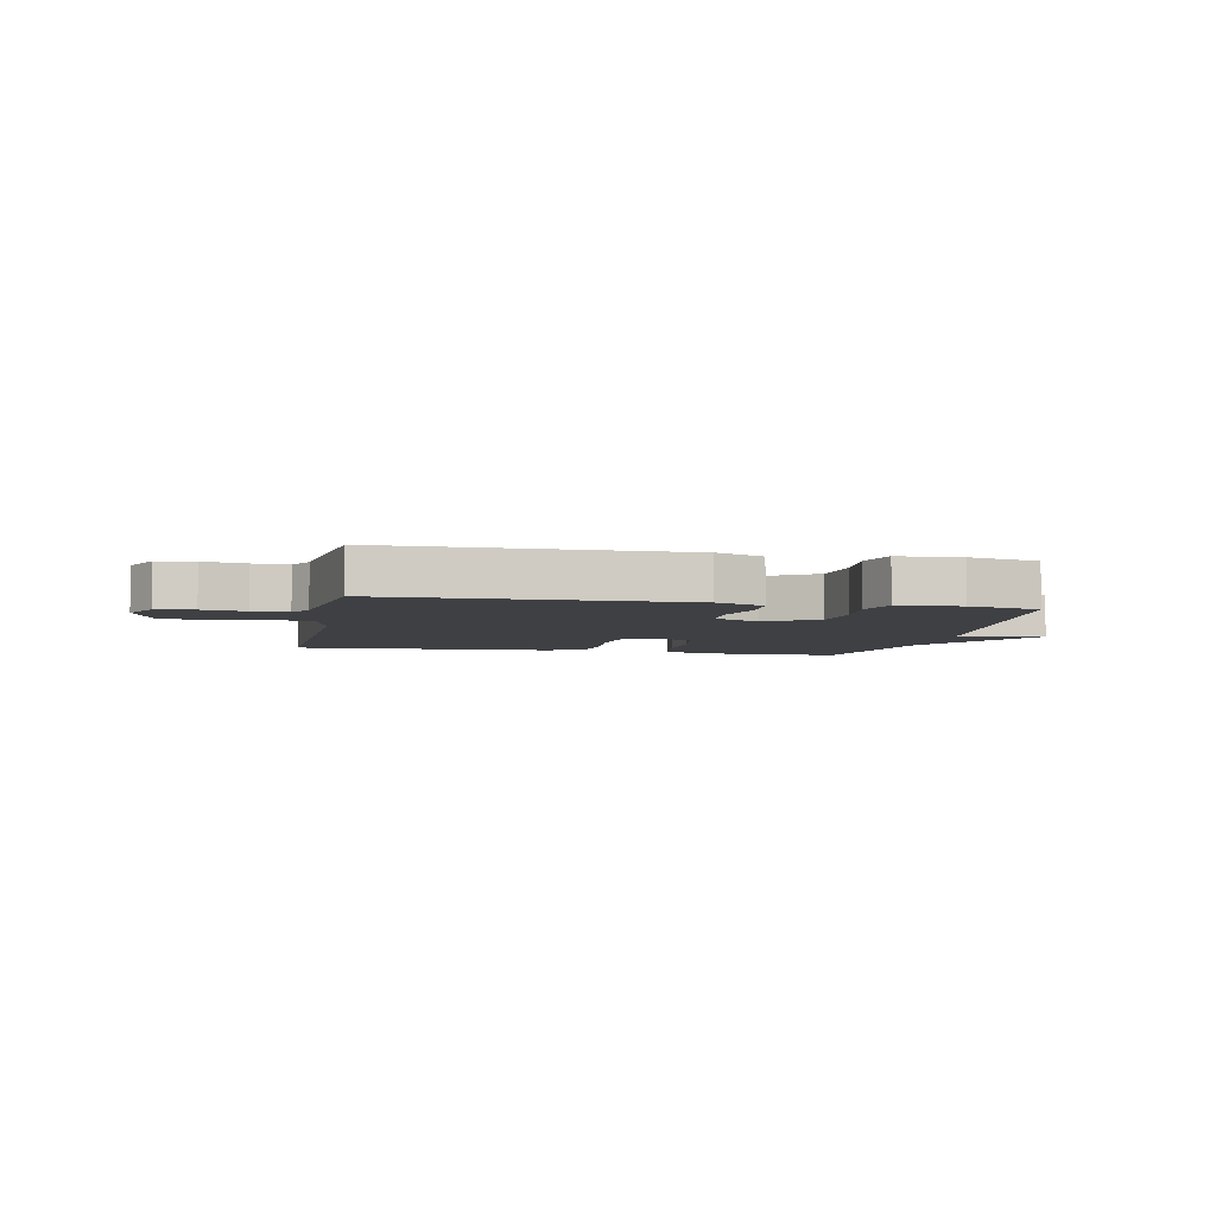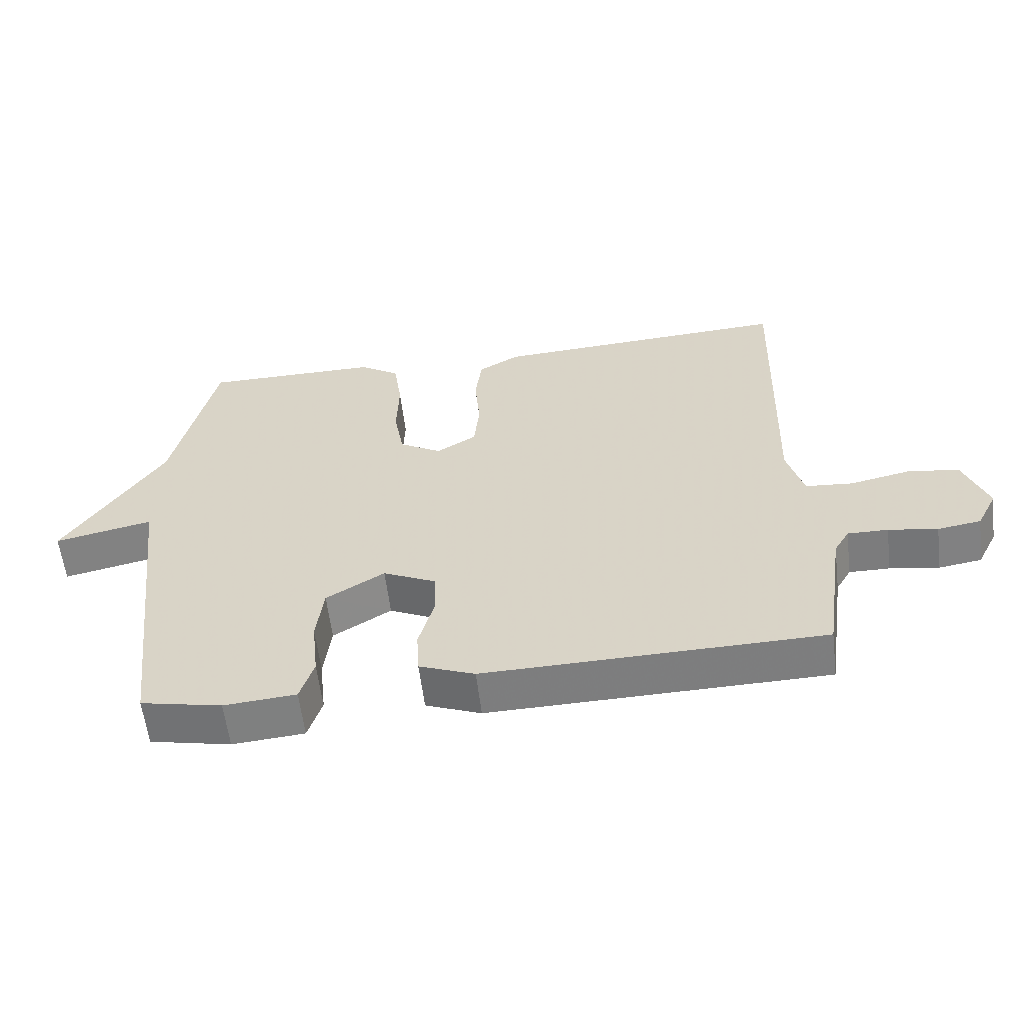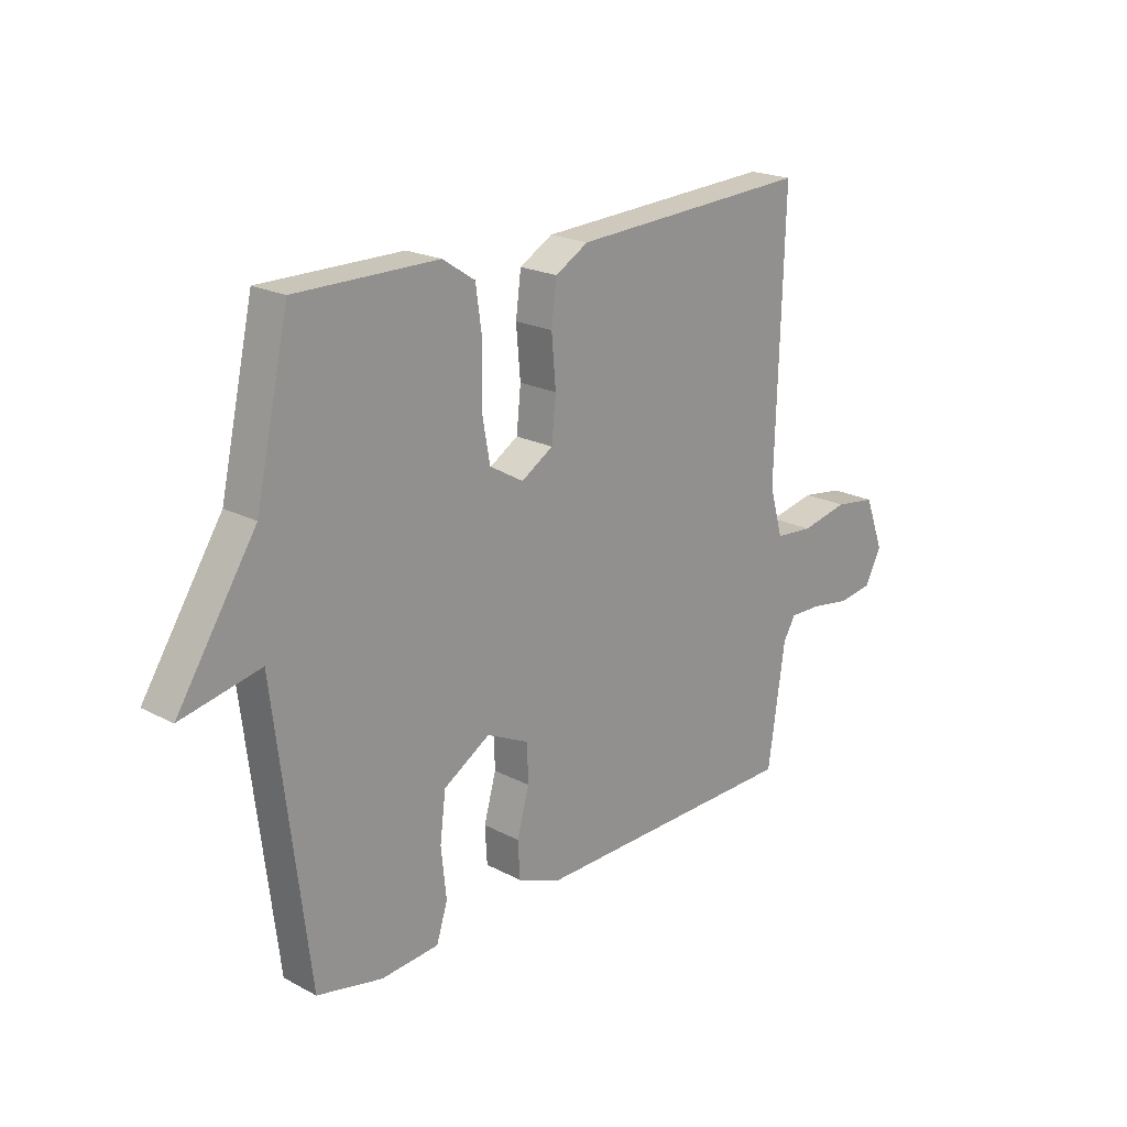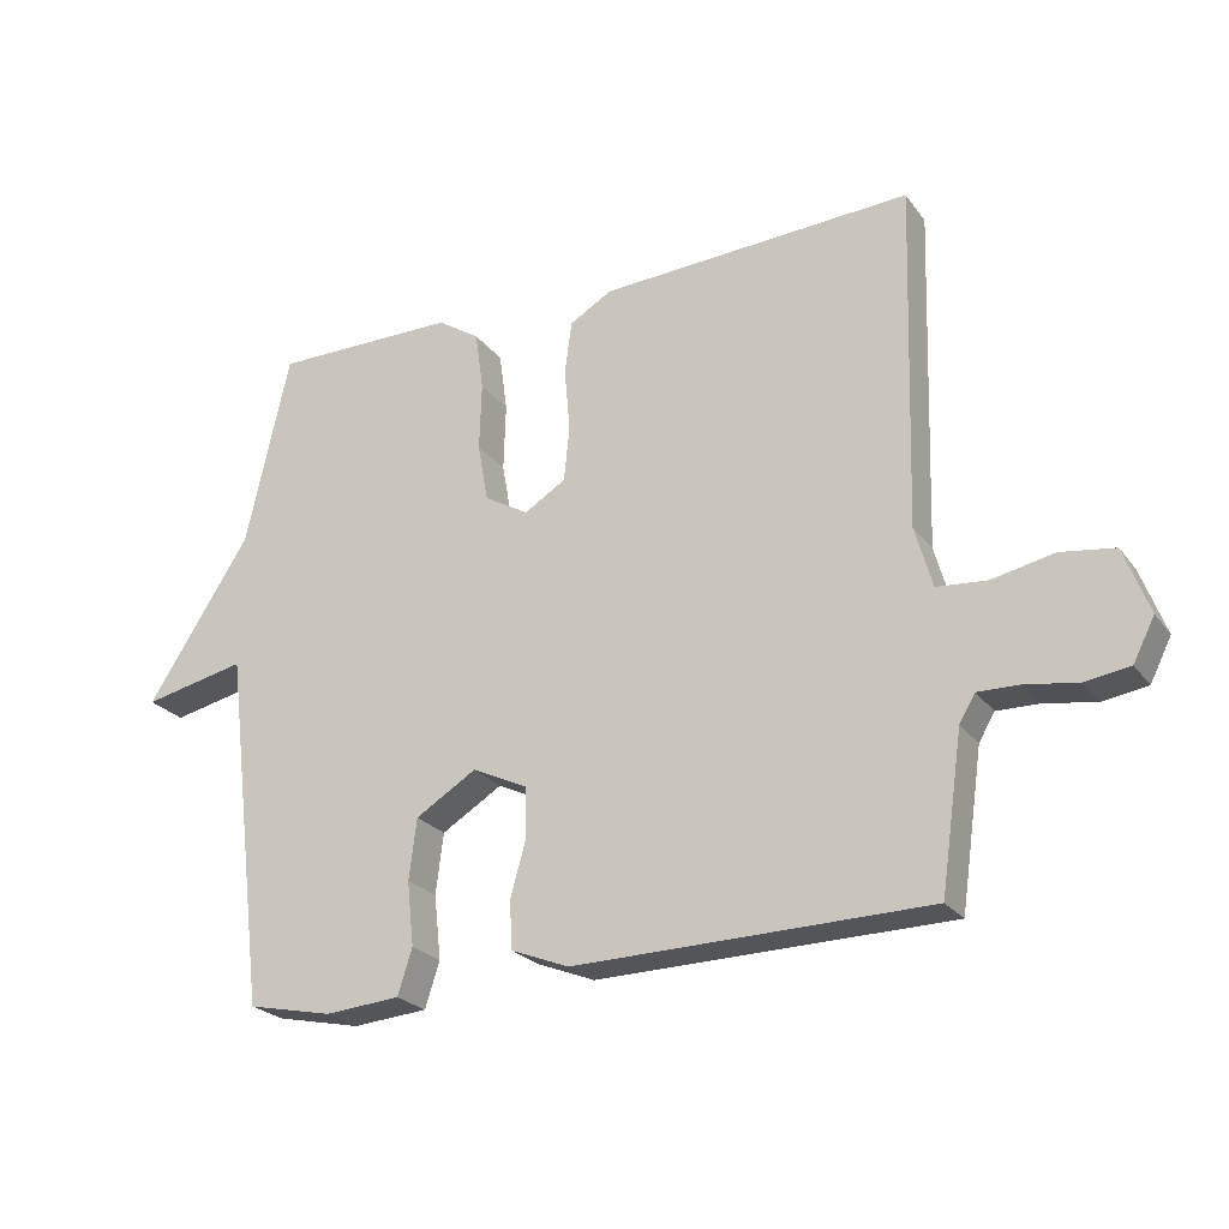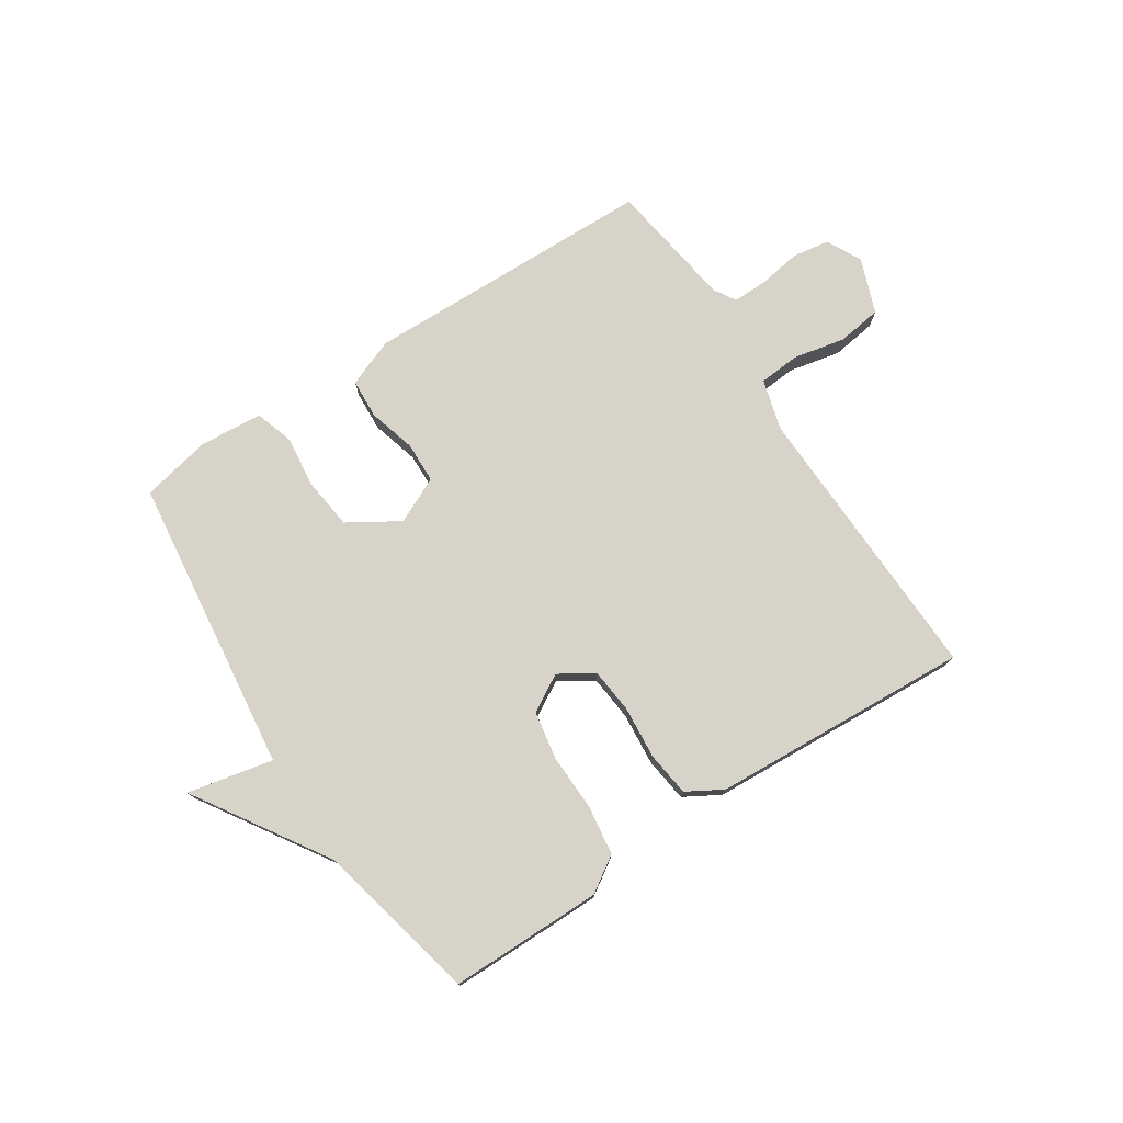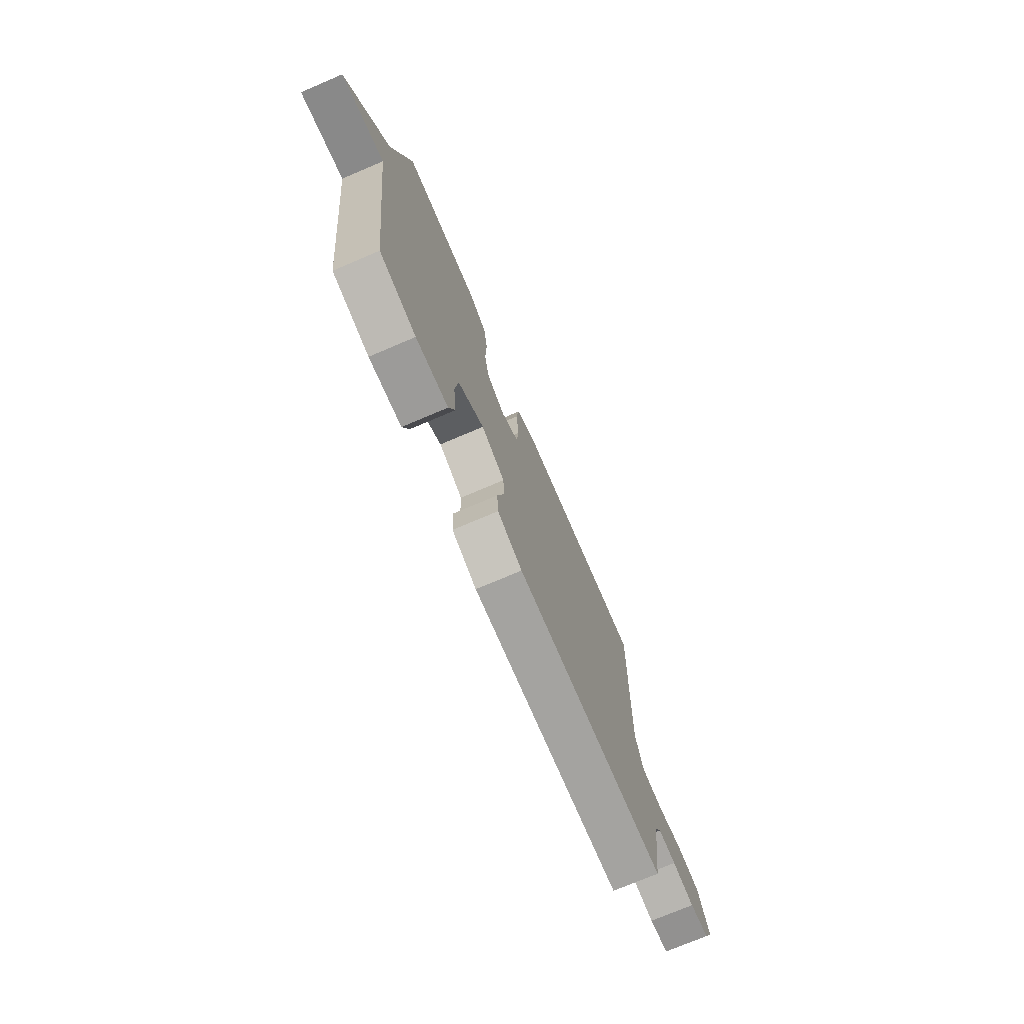
<metadata>
{"format":"obj","ext":"obj","renderer":"f3d","projection":"perspective","resolution":1024,"background":"white","views":[{"elev":-5.1,"azim":168.4,"up":"+Y"},{"elev":-59.0,"azim":6.9,"up":"+Z"},{"elev":20.7,"azim":-46.5,"up":"+Z"},{"elev":-24.0,"azim":27.5,"up":"+Z"},{"elev":76.0,"azim":-33.1,"up":"+Y"},{"elev":-73.9,"azim":-66.9,"up":"+Z"}]}
</metadata>
<code>
v 0.5 0.07 -0.5
v -0.011 0.07 -0.51
v -0.095 0.07 -0.477
v -0.099 0.07 -0.408
v -0.076 0.07 -0.325
v -0.078 0.07 -0.254
v -0.158 0.07 -0.216
v -0.246 0.07 -0.27
v -0.257 0.07 -0.358
v -0.247 0.07 -0.451
v -0.268 0.07 -0.517
v -0.377 0.07 -0.526
v -0.5 0.07 -0.5
v -0.563 0.07 0.018
v -0.712 0.07 -0.014
v -0.563 0.07 0.218
v -0.5 0.07 0.5
v -0.233 0.07 0.5
v -0.172 0.07 0.46
v -0.16 0.07 0.374
v -0.163 0.07 0.275
v -0.148 0.07 0.191
v -0.084 0.07 0.154
v -0.024 0.07 0.191
v -0.016 0.07 0.27
v -0.024 0.07 0.362
v -0.014 0.07 0.439
v 0.048 0.07 0.475
v 0.5 0.07 0.5
v 0.485 0.07 0.003
v 0.51 0.07 -0.086
v 0.582 0.07 -0.092
v 0.672 0.07 -0.073
v 0.75 0.07 -0.084
v 0.786 0.07 -0.18
v 0.755 0.07 -0.241
v 0.69 0.07 -0.251
v 0.616 0.07 -0.239
v 0.555 0.07 -0.238
v 0.532 0.07 -0.277
v 0.5 0 -0.5
v -0.011 0 -0.51
v -0.095 0 -0.477
v -0.099 0 -0.408
v -0.076 0 -0.325
v -0.078 0 -0.254
v -0.158 0 -0.216
v -0.246 0 -0.27
v -0.257 0 -0.358
v -0.247 0 -0.451
v -0.268 0 -0.517
v -0.377 0 -0.526
v -0.5 0 -0.5
v -0.563 0 0.018
v -0.712 0 -0.014
v -0.563 0 0.218
v -0.5 0 0.5
v -0.233 0 0.5
v -0.172 0 0.46
v -0.16 0 0.374
v -0.163 0 0.275
v -0.148 0 0.191
v -0.084 0 0.154
v -0.024 0 0.191
v -0.016 0 0.27
v -0.024 0 0.362
v -0.014 0 0.439
v 0.048 0 0.475
v 0.5 0 0.5
v 0.485 0 0.003
v 0.51 0 -0.086
v 0.582 0 -0.092
v 0.672 0 -0.073
v 0.75 0 -0.084
v 0.786 0 -0.18
v 0.755 0 -0.241
v 0.69 0 -0.251
v 0.616 0 -0.239
v 0.555 0 -0.238
v 0.532 0 -0.277
f 36 37 38
f 35 36 38
f 34 35 38
f 33 34 38
f 32 33 38
f 31 32 38 39
f 28 29 30
f 27 28 30
f 26 27 30
f 25 26 30
f 24 25 30 31
f 31 39 40
f 24 31 40
f 23 24 40
f 19 20 21
f 18 19 21
f 17 18 21
f 16 17 21
f 16 21 22
f 15 16 22
f 14 15 22
f 12 13 14
f 11 12 14
f 10 11 14
f 9 10 14
f 8 9 14
f 14 22 23
f 8 14 23
f 7 8 23
f 3 4 5
f 2 3 5
f 1 2 5
f 40 1 5
f 40 5 6
f 6 7 23 40
f 78 77 76
f 78 76 75
f 78 75 74
f 78 74 73
f 78 73 72
f 79 78 72 71
f 70 69 68
f 70 68 67
f 70 67 66
f 70 66 65
f 71 70 65 64
f 80 79 71
f 80 71 64
f 80 64 63
f 61 60 59
f 61 59 58
f 61 58 57
f 61 57 56
f 62 61 56
f 62 56 55
f 62 55 54
f 54 53 52
f 54 52 51
f 54 51 50
f 54 50 49
f 54 49 48
f 63 62 54
f 63 54 48
f 63 48 47
f 45 44 43
f 45 43 42
f 45 42 41
f 45 41 80
f 46 45 80
f 80 63 47 46
f 1 41 42 2
f 2 42 43 3
f 3 43 44 4
f 4 44 45 5
f 5 45 46 6
f 6 46 47 7
f 7 47 48 8
f 8 48 49 9
f 9 49 50 10
f 10 50 51 11
f 11 51 52 12
f 12 52 53 13
f 13 53 54 14
f 14 54 55 15
f 15 55 56 16
f 16 56 57 17
f 17 57 58 18
f 18 58 59 19
f 19 59 60 20
f 20 60 61 21
f 21 61 62 22
f 22 62 63 23
f 23 63 64 24
f 24 64 65 25
f 25 65 66 26
f 26 66 67 27
f 27 67 68 28
f 28 68 69 29
f 29 69 70 30
f 30 70 71 31
f 31 71 72 32
f 32 72 73 33
f 33 73 74 34
f 34 74 75 35
f 35 75 76 36
f 36 76 77 37
f 37 77 78 38
f 38 78 79 39
f 39 79 80 40
f 40 80 41 1

</code>
